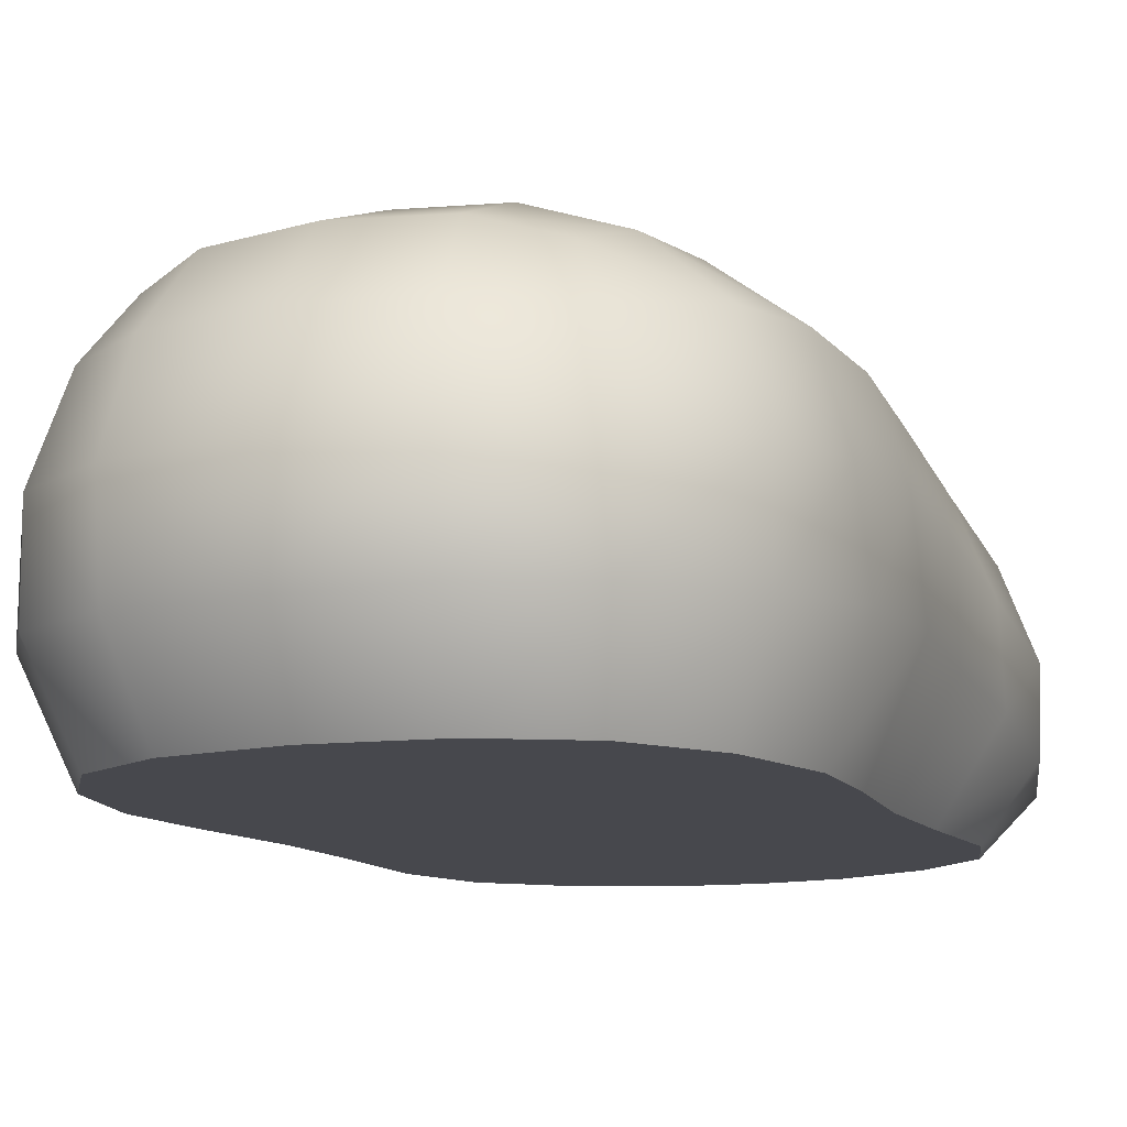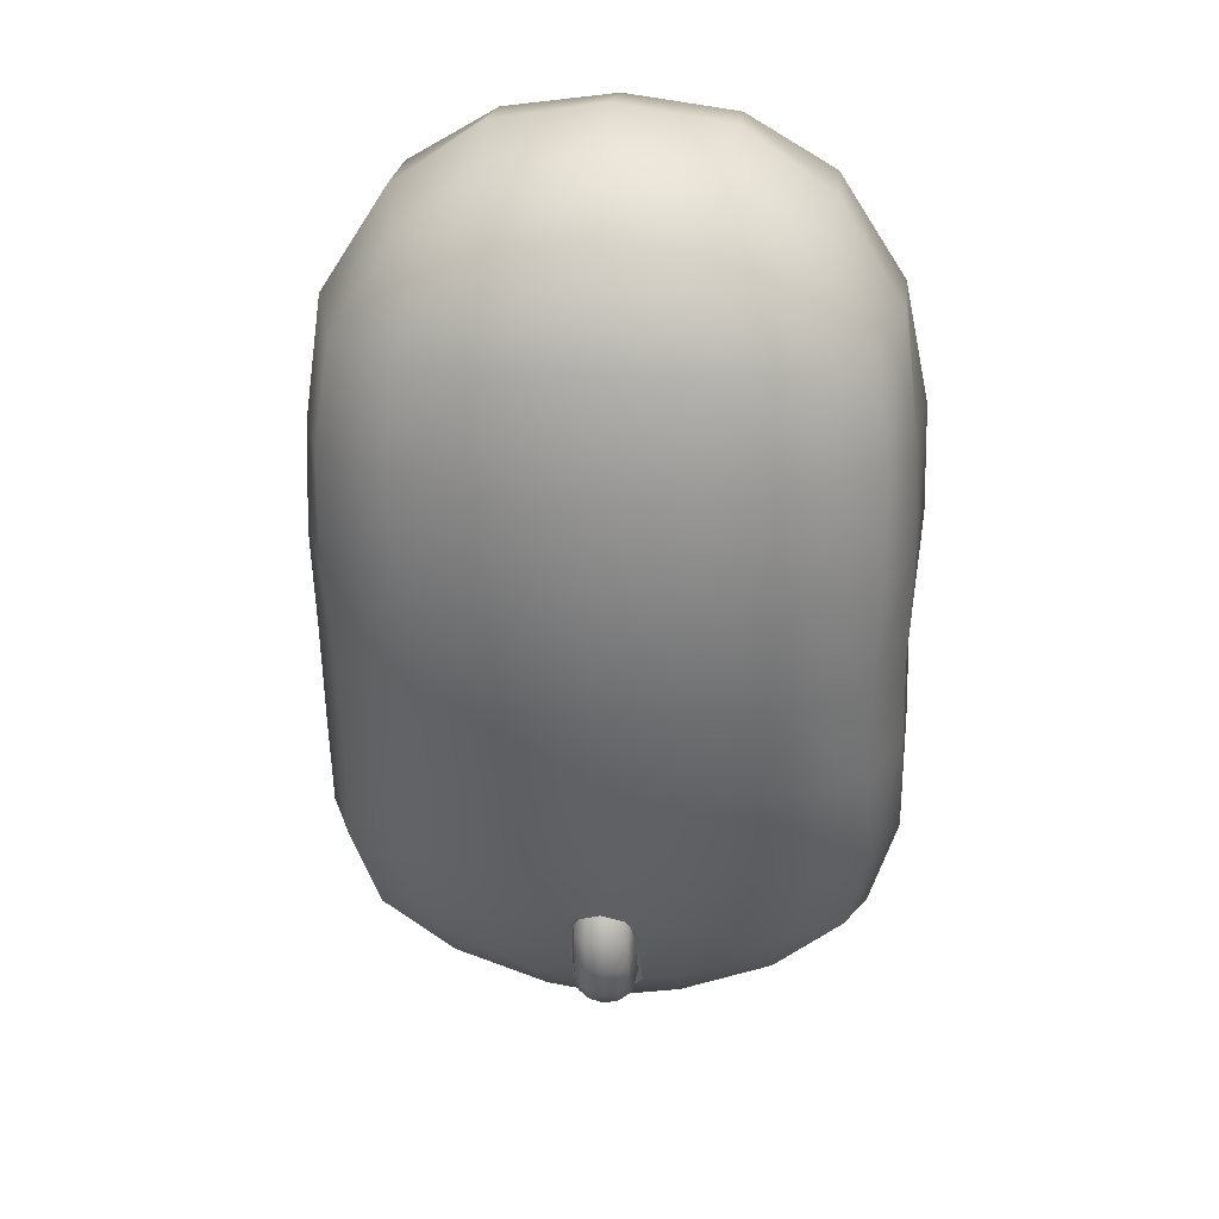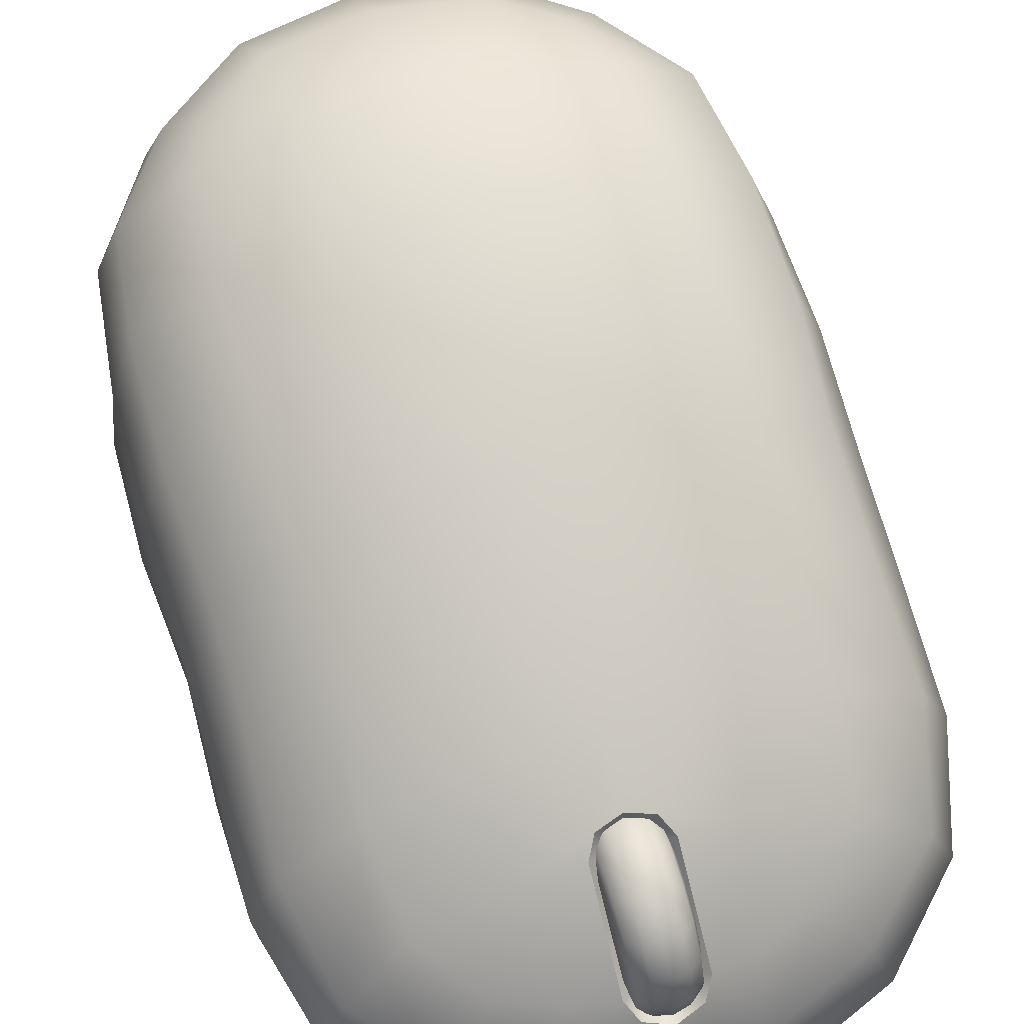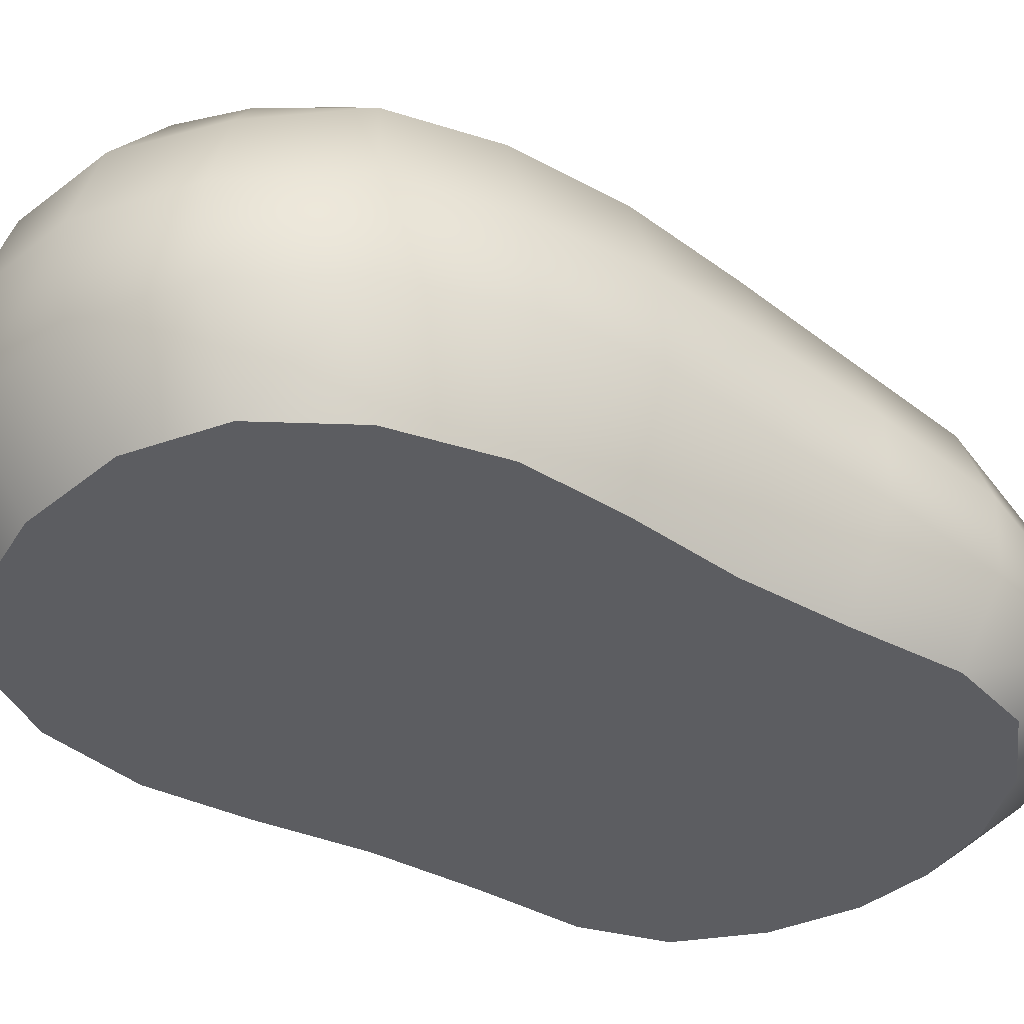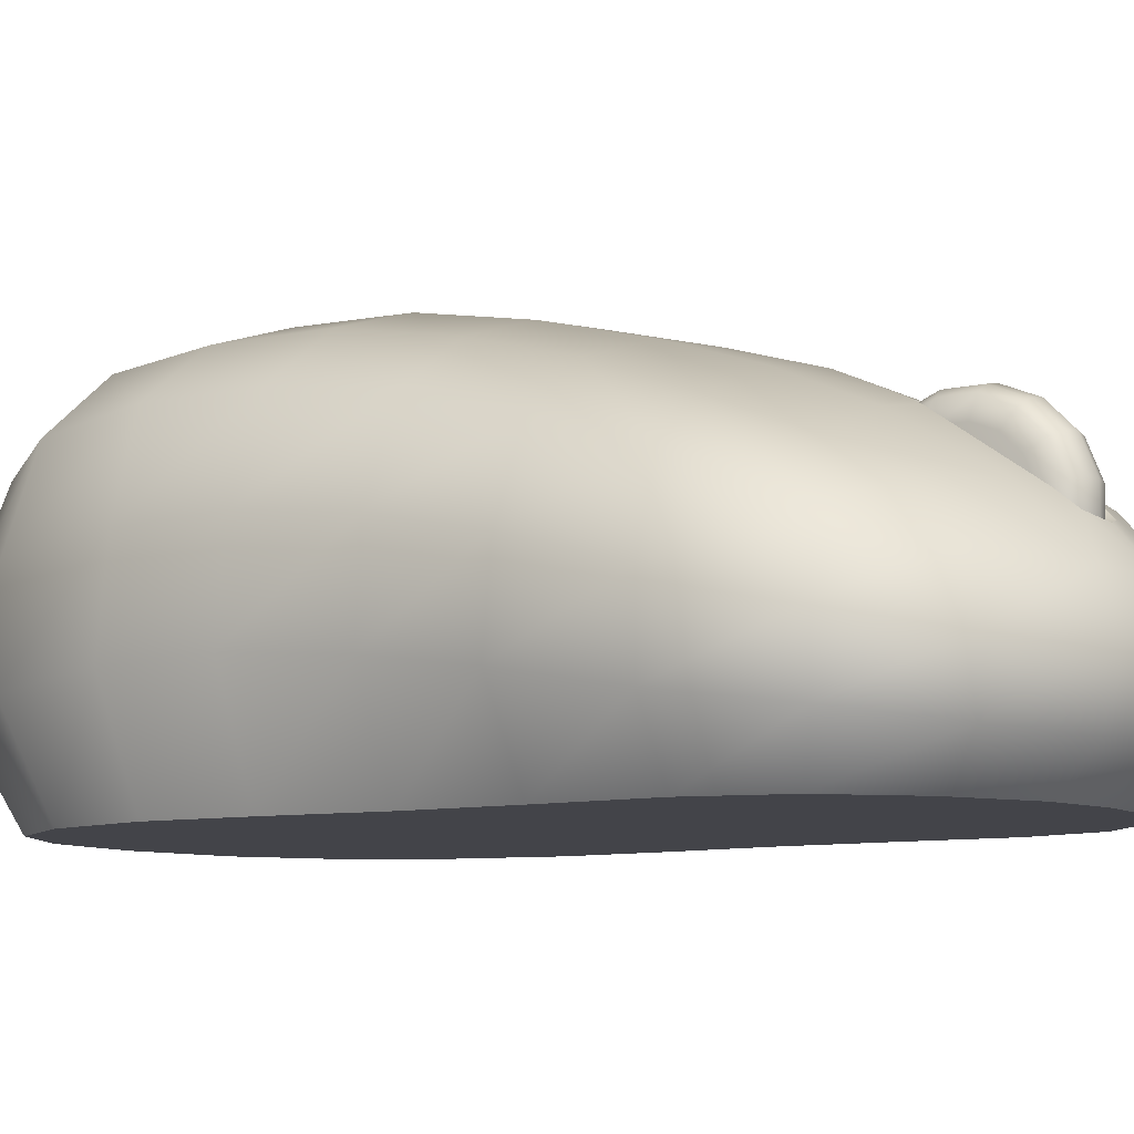
<metadata>
{"format":"obj","ext":"obj","renderer":"f3d","projection":"perspective","resolution":1024,"background":"white","views":[{"elev":-11.9,"azim":23.0,"up":"+Y"},{"elev":24.1,"azim":-174.5,"up":"+Z"},{"elev":69.3,"azim":163.2,"up":"+Y"},{"elev":-36.9,"azim":54.4,"up":"+Y"},{"elev":-8.4,"azim":124.5,"up":"+Y"}]}
</metadata>
<code>
o computer_mouse_01
v 0.01826 0.02362 -0.03245
v -0 0.03974 0.008582
v 0.01863 0.03593 0.008329
v 0.0246 0.01836 -0.03517
v 0.01384 0.02116 -0.03842
v 0 0.01498 -0.04775
v 0.0172 0.01594 -0.04234
v 0.007252 0.01541 -0.04632
v 0.008031 0.02136 -0.04075
v 0.009445 0.02715 -0.03164
v 0.009688 0.03103 -0.02271
v 0 0.03246 -0.0224
v 0.01941 0.02728 -0.02352
v 0.02694 0.02246 -0.02485
v 0.02607 0.02881 -0.003078
v 0.01828 0.03391 -0.003001
v 0 0.0379 -0.002499
v 0.009036 0.0369 -0.002658
v 0.009158 0.03887 0.008431
v 0.02678 0.03011 0.008428
v -0 0.03991 0.01995
v 0.01885 0.03605 0.02015
v 0.02658 0.03035 0.02011
v 0.009405 0.03914 0.01989
v 0.0192 0.02762 0.03988
v 0.01087 0.02735 0.04601
v -0 0.02758 0.04774
v 0.009602 0.03458 0.0402
v 0.01618 0.03314 0.03672
v -0 0.03489 0.04153
v 0 0.00384 -0.0479
v 0.008475 0.003907 -0.04709
v 0.01867 0.004293 -0.04332
v 0.02667 0.005188 -0.03585
v 0.02983 0.006607 -0.02502
v 0.0299 0.01016 -0.002597
v 0.03088 0.01102 0.008818
v 0.03059 0.01076 0.02015
v 0.02106 0.008913 0.04273
v 0.01171 0.008674 0.04814
v -0 0.00847 0.04968
v 0 0 -0.04349
v 0.007725 0 -0.04258
v 0.01596 0 -0.03891
v 0.02253 0 -0.03286
v 0.02506 0 -0.02445
v 0.02479 0 -0.002231
v 0.02611 0 0.009079
v 0.02666 0 0.0192
v 0.01895 0 0.03783
v 0.01073 0 0.04252
v -0 0 0.04402
v 0.02522 0.02915 0.03103
v 0.009394 0.03818 0.03094
v 0.01804 0.03522 0.03063
v -0 0.03877 0.03123
v 0.02797 0.009775 0.03234
v 0.02425 0 0.02966
v 0 0.009379 -0.0495
v 0.01912 0.01001 -0.04424
v 0.02706 0.01154 -0.03612
v 0.03004 0.01444 -0.02519
v 0.02958 0.01979 -0.002911
v 0.02984 0.02099 0.008619
v 0.02937 0.02084 0.02011
v 0.02109 0.01836 0.04278
v 0.01175 0.01808 0.04904
v -0 0.01812 0.05086
v 0.02782 0.01973 0.03239
v 0.008541 0.009467 -0.04847
v 0.02626 0.02593 -0.01403
v 0.02976 0.01753 -0.01387
v 0.02471 0 -0.01297
v 0.03034 0.008643 -0.01346
v 0.01875 0.03105 -0.0136
v 0.00915 0.03411 -0.01336
v 0 0.03515 -0.01328
v 0.002568 0.02723 -0.0313
v 0.002462 0.02071 -0.04065
v 0 0.02827 -0.02924
v 0.00179 0.02805 -0.02977
v 0.001875 0.01928 -0.04231
v 0 0.01886 -0.04274
v -0.01826 0.02362 -0.03245
v -0.01863 0.03593 0.008329
v -0.0246 0.01836 -0.03517
v -0.01384 0.02116 -0.03842
v 0 0.02734 -0.0311
v 0 0.02058 -0.04084
v -0.0172 0.01594 -0.04234
v -0.007252 0.01541 -0.04632
v -0.008031 0.02136 -0.04075
v -0.009445 0.02715 -0.03164
v -0.009688 0.03103 -0.02271
v -0.01941 0.02728 -0.02352
v -0.02694 0.02246 -0.02485
v -0.02607 0.02881 -0.003078
v -0.01828 0.03391 -0.003001
v -0.009036 0.0369 -0.002658
v -0.009158 0.03887 0.008431
v -0.02678 0.03011 0.008428
v -0.01885 0.03605 0.02015
v -0.02658 0.03035 0.02011
v -0.009405 0.03914 0.01989
v -0.0192 0.02762 0.03988
v -0.01087 0.02735 0.04601
v -0.009602 0.03458 0.0402
v -0.01618 0.03314 0.03672
v -0.008475 0.003907 -0.04709
v -0.01867 0.004293 -0.04332
v -0.02667 0.005188 -0.03585
v -0.02983 0.006607 -0.02502
v -0.0299 0.01016 -0.002597
v -0.03088 0.01102 0.008818
v -0.03059 0.01076 0.02015
v -0.02106 0.008913 0.04273
v -0.01171 0.008674 0.04814
v -0.007725 0 -0.04258
v -0.01596 0 -0.03891
v -0.02253 0 -0.03286
v -0.02506 0 -0.02445
v -0.02479 0 -0.002231
v -0.02611 0 0.009079
v -0.02666 0 0.0192
v -0.01895 0 0.03783
v -0.01073 0 0.04252
v -0.02522 0.02915 0.03103
v -0.009394 0.03818 0.03094
v -0.01804 0.03522 0.03063
v -0.02797 0.009775 0.03234
v -0.02426 0 0.02966
v -0.01912 0.01001 -0.04424
v -0.02706 0.01154 -0.03612
v -0.03004 0.01444 -0.02519
v -0.02958 0.01979 -0.002911
v -0.02984 0.02099 0.008619
v -0.02937 0.02084 0.02011
v -0.02109 0.01836 0.04278
v -0.01175 0.01808 0.04904
v -0.02782 0.01973 0.03239
v -0.00854 0.009467 -0.04847
v -0.02626 0.02593 -0.01403
v -0.02976 0.01753 -0.01387
v -0.02471 0 -0.01297
v -0.03034 0.008643 -0.01346
v -0.01875 0.03105 -0.0136
v -0.00915 0.03411 -0.01336
v -0.002568 0.02723 -0.0313
v -0.002462 0.02071 -0.04065
v -0.00179 0.02805 -0.02977
v -0.001875 0.01928 -0.04231
v 0.00362 0.02822 -0.03164
v 0.003668 0.02143 -0.04137
v 0 0.02949 -0.02892
v 0.00255 0.0292 -0.02973
v 0.002655 0.01985 -0.0431
v 0 0.01925 -0.04401
v -0.00362 0.02822 -0.03164
v -0.003668 0.02143 -0.04137
v -0.00255 0.0292 -0.02973
v -0.002655 0.01985 -0.0431
v 0 0 -0.03891
v 0 0 -0.03286
v 0 0 -0.02445
v 0 0 -0.01297
v 0 0 -0.002231
v -0 0 0.00921
v -0 0 0.0192
v -0 0 0.02966
v -0 0 0.03783
v 0 0.01865 -0.04315
v 0.003213 0.02049 -0.03378
v 0.002767 0.01887 -0.04195
v 0.001546 0.01869 -0.04283
v 0 0.0152 -0.04173
v 0.002767 0.01586 -0.0407
v 0.001546 0.01537 -0.04145
v 0 0.01256 -0.0391
v 0.002767 0.01356 -0.03841
v 0.001546 0.01282 -0.0389
v 0 0.01113 -0.03566
v 0.002767 0.01232 -0.0354
v 0.001546 0.01144 -0.03558
v 0 0.01112 -0.03193
v 0.002767 0.01232 -0.03215
v 0.001546 0.01144 -0.03198
v 0 0.01254 -0.02848
v 0.002767 0.01356 -0.02915
v 0.001546 0.01282 -0.02865
v 0 0.01517 -0.02584
v 0.002767 0.01586 -0.02685
v 0.001546 0.01537 -0.0261
v 0 0.01861 -0.02441
v 0.002767 0.01887 -0.0256
v 0.001546 0.01869 -0.02473
v 0 0.02234 -0.0244
v 0.002767 0.02212 -0.0256
v 0.001546 0.02229 -0.02473
v 0 0.02578 -0.02582
v 0.002767 0.02512 -0.02685
v 0.001546 0.02562 -0.0261
v 0 0.02842 -0.02845
v 0.002767 0.02742 -0.02915
v 0.001546 0.02816 -0.02865
v 0 0.02986 -0.03189
v 0.002767 0.02866 -0.03215
v 0.001546 0.02954 -0.03198
v 0 0.02986 -0.03562
v 0.002767 0.02866 -0.0354
v 0.001546 0.02954 -0.03558
v 0 0.02844 -0.03907
v 0.002767 0.02742 -0.03841
v 0.001546 0.02816 -0.0389
v 0.002767 0.02512 -0.0407
v 0.001546 0.02562 -0.04145
v 0 0.02237 -0.04314
v 0.002767 0.02212 -0.04195
v 0.001546 0.02229 -0.04283
v -0.002767 0.01887 -0.04195
v -0.001546 0.01869 -0.04283
v -0.002767 0.01586 -0.0407
v -0.001546 0.01537 -0.04145
v -0.002767 0.01356 -0.03841
v -0.001546 0.01282 -0.0389
v -0.002767 0.01232 -0.0354
v -0.001546 0.01144 -0.03558
v -0.002767 0.01232 -0.03215
v -0.001546 0.01144 -0.03198
v -0.002767 0.01356 -0.02915
v -0.001546 0.01282 -0.02865
v -0.002767 0.01586 -0.02685
v -0.001546 0.01537 -0.0261
v -0.002767 0.01887 -0.0256
v -0.001546 0.01869 -0.02473
v -0.002767 0.02212 -0.0256
v -0.001546 0.02229 -0.02473
v -0.002767 0.02512 -0.02685
v -0.001546 0.02562 -0.0261
v -0.002767 0.02742 -0.02915
v -0.001546 0.02816 -0.02865
v -0.002767 0.02866 -0.03215
v -0.001546 0.02954 -0.03198
v -0.002767 0.02866 -0.0354
v -0.001546 0.02954 -0.03558
v -0.002767 0.02742 -0.03841
v -0.001546 0.02816 -0.0389
v -0.002767 0.02512 -0.0407
v -0.001546 0.02562 -0.04145
v -0.003213 0.02049 -0.03378
v -0.002767 0.02212 -0.04195
v -0.001546 0.02229 -0.04283
v 0 0.02581 -0.04171
v 0.003213 0.01926 -0.03998
v 0.003213 0.01698 -0.03903
v 0.003213 0.01523 -0.03729
v 0.003213 0.01429 -0.03501
v 0.003213 0.01429 -0.03254
v 0.003213 0.01523 -0.03026
v 0.003213 0.01698 -0.02852
v 0.003213 0.01926 -0.02757
v 0.003213 0.02173 -0.02757
v 0.003213 0.024 -0.02852
v 0.003213 0.02575 -0.03026
v 0.003213 0.02669 -0.03254
v 0.003213 0.02669 -0.03501
v 0.003213 0.02575 -0.03729
v 0.003213 0.024 -0.03903
v 0.003213 0.02173 -0.03998
v -0.003213 0.01926 -0.03998
v -0.003213 0.01698 -0.03903
v -0.003213 0.01523 -0.03729
v -0.003213 0.01429 -0.03501
v -0.003213 0.01429 -0.03254
v -0.003213 0.01523 -0.03026
v -0.003213 0.01698 -0.02852
v -0.003213 0.01926 -0.02757
v -0.003213 0.02173 -0.02757
v -0.003213 0.024 -0.02852
v -0.003213 0.02575 -0.03026
v -0.003213 0.02669 -0.03254
v -0.003213 0.02669 -0.03501
v -0.003213 0.02575 -0.03729
v -0.003213 0.024 -0.03903
v -0.003213 0.02173 -0.03998
f 12 11 155 154
f 155 11 10 152
f 152 10 9 153
f 153 9 8 156
f 6 157 156 8
f 64 65 38 37
f 72 63 36 74
f 5 7 8 9
f 1 5 9 10
f 11 13 1 10
f 76 11 12 77
f 75 76 18 16
f 16 18 19 3
f 5 1 4 7
f 63 64 37 36
f 13 14 4 1
f 75 71 14 13
f 19 18 17 2
f 3 20 15 16
f 3 22 23 20
f 3 19 24 22
f 66 67 40 39
f 53 55 29 25
f 54 55 22 24
f 56 54 24 21
f 27 26 28 30
f 26 25 29 28
f 19 2 21 24
f 67 68 41 40
f 61 62 35 34
f 69 65 23 53
f 70 59 6 8
f 65 64 20 23
f 60 61 34 33
f 66 69 53 25
f 72 62 14 71
f 67 66 25 26
f 68 67 26 27
f 32 33 44 43
f 37 38 49 48
f 33 34 45 44
f 34 35 46 45
f 57 39 50 58
f 74 36 47 73
f 39 40 51 50
f 40 41 52 51
f 36 37 48 47
f 31 32 43 42
f 70 60 33 32
f 38 57 58 49
f 69 66 39 57
f 30 28 54 56
f 28 29 55 54
f 23 22 55 53
f 65 69 57 38
f 64 63 15 20
f 62 61 4 14
f 61 60 7 4
f 59 70 32 31
f 60 70 8 7
f 35 74 73 46
f 63 72 71 15
f 16 15 71 75
f 13 11 76 75
f 18 76 77 17
f 62 72 74 35
f 12 154 160 94
f 160 158 93 94
f 158 159 92 93
f 159 161 91 92
f 6 91 161 157
f 136 114 115 137
f 143 145 113 135
f 87 92 91 90
f 84 93 92 87
f 94 93 84 95
f 147 77 12 94
f 146 98 99 147
f 98 85 100 99
f 87 90 86 84
f 135 113 114 136
f 95 84 86 96
f 146 95 96 142
f 100 2 17 99
f 85 98 97 101
f 85 101 103 102
f 85 102 104 100
f 138 116 117 139
f 127 105 108 129
f 128 104 102 129
f 56 21 104 128
f 27 30 107 106
f 106 107 108 105
f 100 104 21 2
f 139 117 41 68
f 133 111 112 134
f 140 127 103 137
f 141 91 6 59
f 137 103 101 136
f 132 110 111 133
f 138 105 127 140
f 143 142 96 134
f 139 106 105 138
f 68 27 106 139
f 109 118 119 110
f 114 123 124 115
f 110 119 120 111
f 111 120 121 112
f 130 131 125 116
f 145 144 122 113
f 116 125 126 117
f 117 126 52 41
f 113 122 123 114
f 31 42 118 109
f 141 109 110 132
f 115 124 131 130
f 140 130 116 138
f 30 56 128 107
f 107 128 129 108
f 103 127 129 102
f 137 115 130 140
f 136 101 97 135
f 134 96 86 133
f 133 86 90 132
f 59 31 109 141
f 132 90 91 141
f 112 121 144 145
f 135 97 142 143
f 98 146 142 97
f 95 146 147 94
f 99 17 77 147
f 134 112 145 143
f 81 78 88 80
f 79 82 83 89
f 78 79 89 88
f 80 88 148 150
f 88 89 149 148
f 89 83 151 149
f 79 78 152 153
f 81 80 154 155
f 78 81 155 152
f 82 79 153 156
f 83 82 156 157
f 148 149 159 158
f 80 150 160 154
f 150 148 158 160
f 149 151 161 159
f 151 83 157 161
f 170 52 126 125
f 50 51 52 170
f 42 162 119 118
f 43 44 162 42
f 162 163 120 119
f 44 45 163 162
f 163 164 121 120
f 45 46 164 163
f 164 165 144 121
f 46 73 165 164
f 165 166 122 144
f 73 47 166 165
f 166 167 123 122
f 47 48 167 166
f 167 168 124 123
f 48 49 168 167
f 168 169 131 124
f 49 58 169 168
f 169 170 125 131
f 58 50 170 169
f 174 218 217 173
f 173 217 268 253
f 177 174 173 176
f 171 216 218 174
f 176 173 253 254
f 180 177 176 179
f 175 171 174 177
f 179 176 254 255
f 183 180 179 182
f 178 175 177 180
f 182 179 255 256
f 186 183 182 185
f 181 178 180 183
f 185 182 256 257
f 189 186 185 188
f 184 181 183 186
f 188 185 257 258
f 192 189 188 191
f 187 184 186 189
f 191 188 258 259
f 195 192 191 194
f 190 187 189 192
f 194 191 259 260
f 198 195 194 197
f 193 190 192 195
f 197 194 260 261
f 201 198 197 200
f 196 193 195 198
f 200 197 261 262
f 204 201 200 203
f 199 196 198 201
f 203 200 262 263
f 207 204 203 206
f 202 199 201 204
f 206 203 263 264
f 208 205 207 210
f 210 207 206 209
f 209 206 264 265
f 213 210 209 212
f 205 202 204 207
f 212 209 265 266
f 215 213 212 214
f 211 208 210 213
f 214 212 266 267
f 218 215 214 217
f 217 214 267 268
f 252 211 213 215
f 220 219 250 251
f 219 269 284 250
f 222 221 219 220
f 171 220 251 216
f 221 270 269 219
f 224 223 221 222
f 175 222 220 171
f 223 271 270 221
f 226 225 223 224
f 178 224 222 175
f 225 272 271 223
f 228 227 225 226
f 181 226 224 178
f 227 273 272 225
f 230 229 227 228
f 184 228 226 181
f 229 274 273 227
f 232 231 229 230
f 187 230 228 184
f 231 275 274 229
f 234 233 231 232
f 190 232 230 187
f 233 276 275 231
f 236 235 233 234
f 193 234 232 190
f 235 277 276 233
f 238 237 235 236
f 196 236 234 193
f 237 278 277 235
f 240 239 237 238
f 199 238 236 196
f 239 279 278 237
f 242 241 239 240
f 202 240 238 199
f 241 280 279 239
f 208 244 242 205
f 244 243 241 242
f 243 281 280 241
f 246 245 243 244
f 205 242 240 202
f 245 282 281 243
f 248 247 245 246
f 211 246 244 208
f 247 283 282 245
f 251 250 247 248
f 250 284 283 247
f 252 248 246 211
f 216 251 248 252
f 216 252 215 218
f 172 256 255 254
f 172 258 257 256
f 172 260 259 258
f 172 262 261 260
f 172 264 263 262
f 172 266 265 264
f 172 268 267 266
f 249 284 269 270
f 271 272 249 270
f 273 274 249 272
f 275 276 249 274
f 277 278 249 276
f 279 280 249 278
f 281 282 249 280
f 283 284 249 282
f 253 268 172 254

</code>
